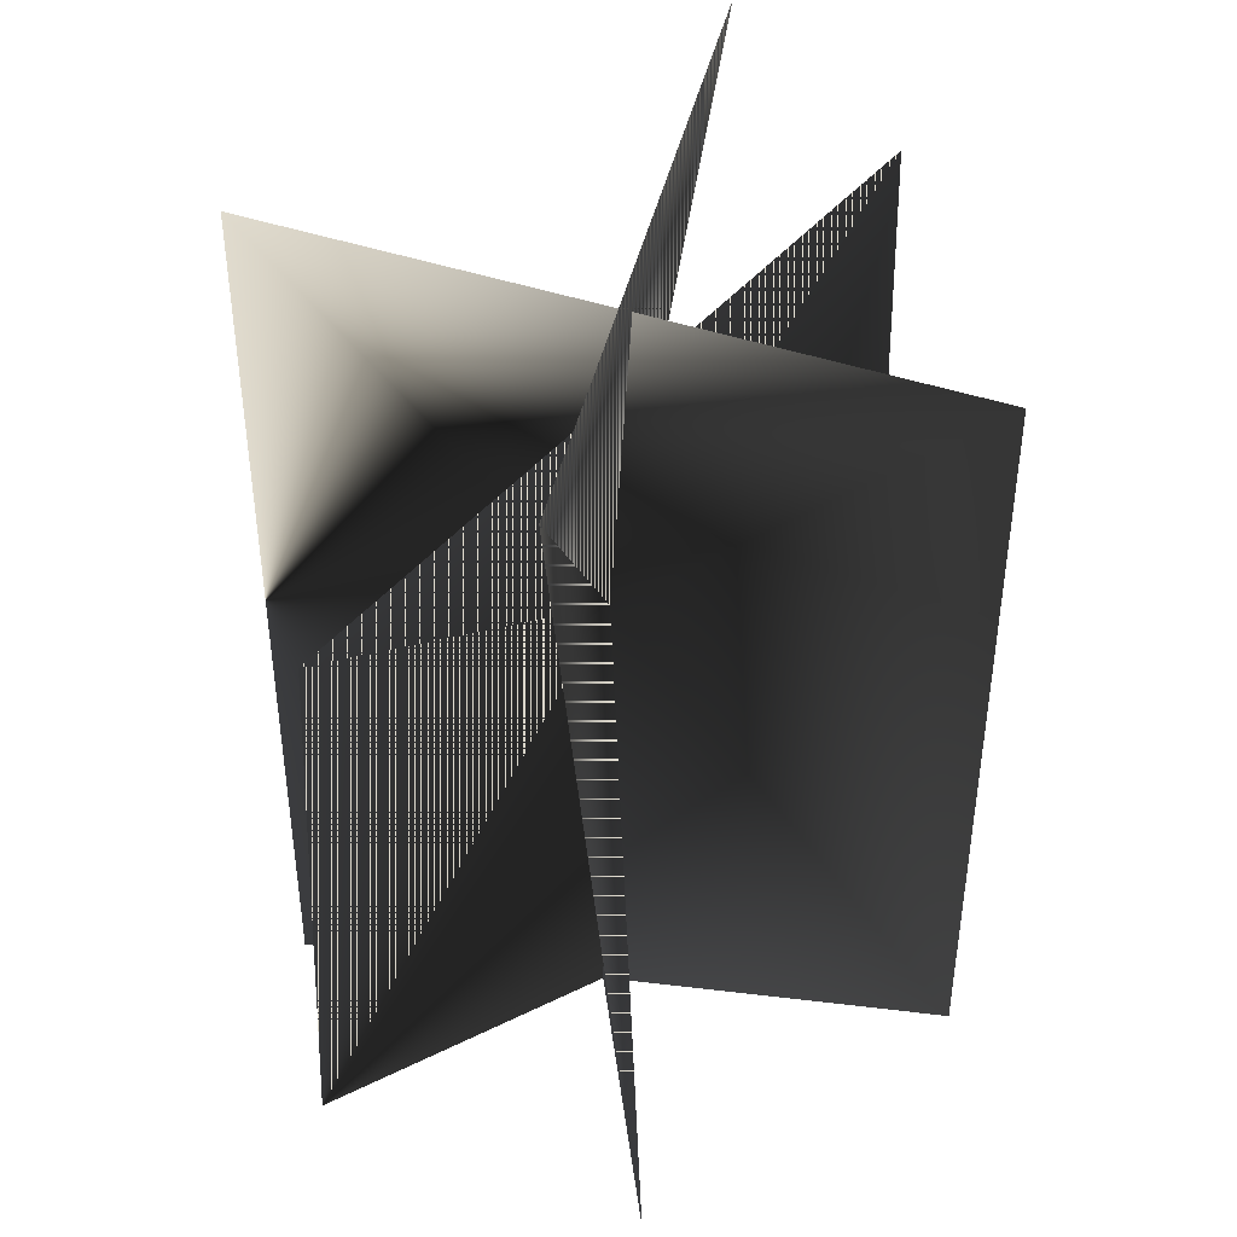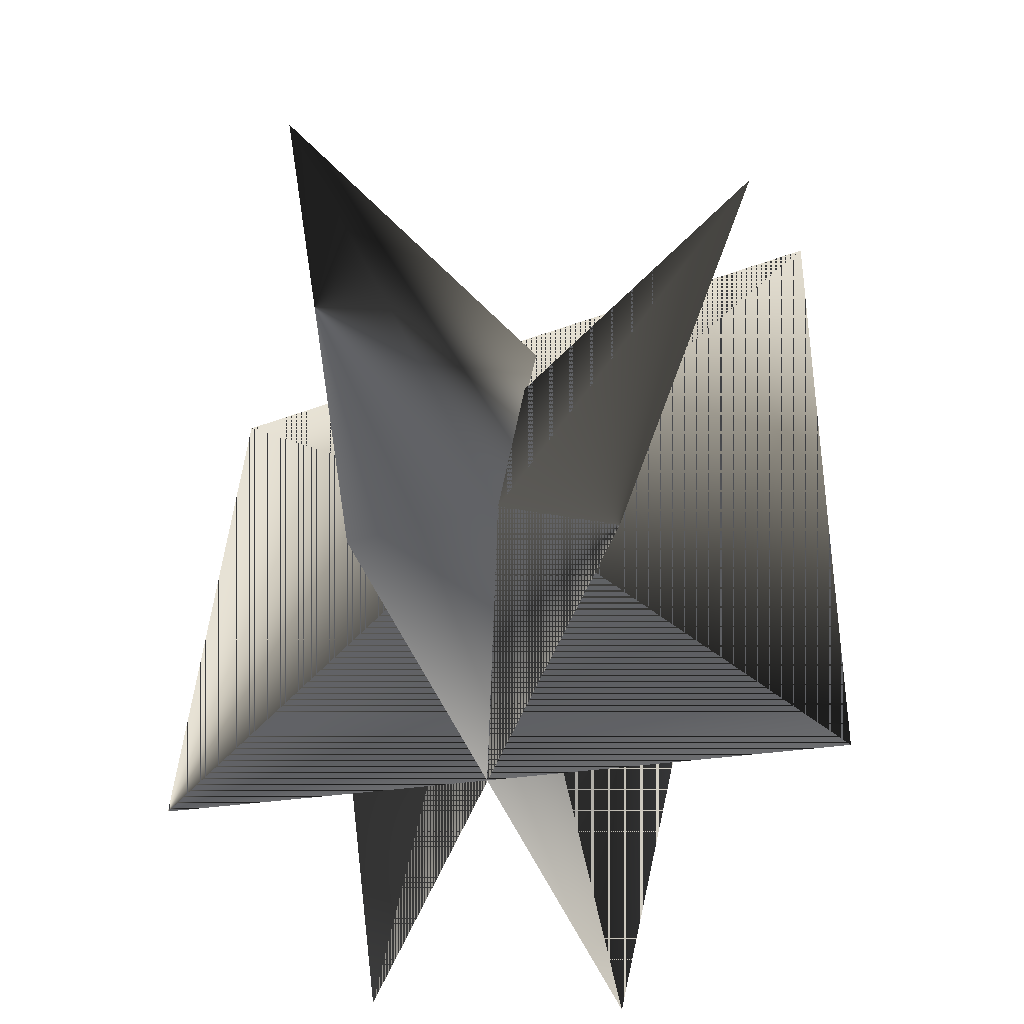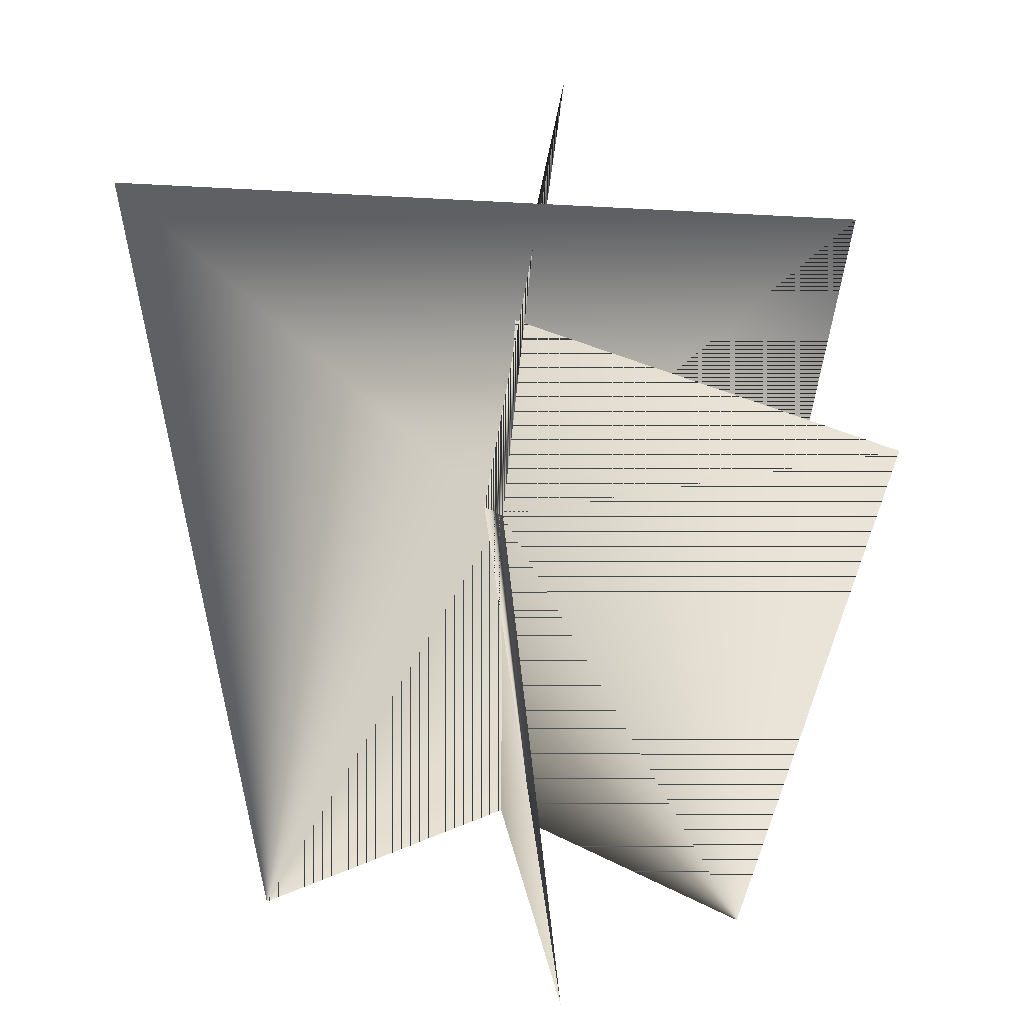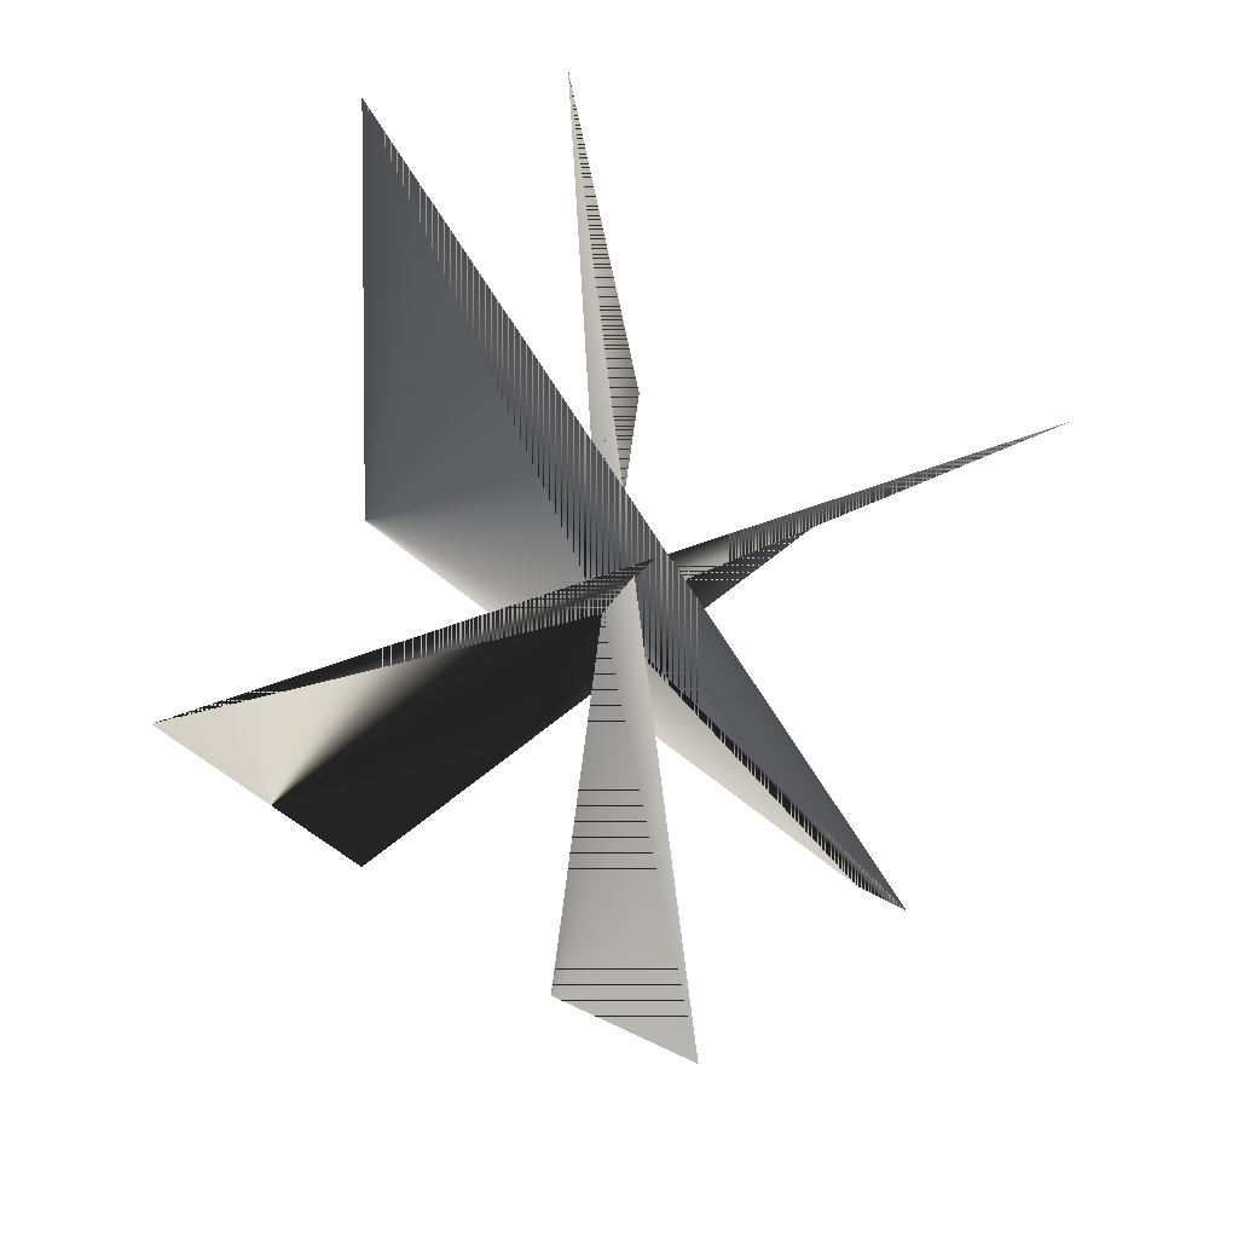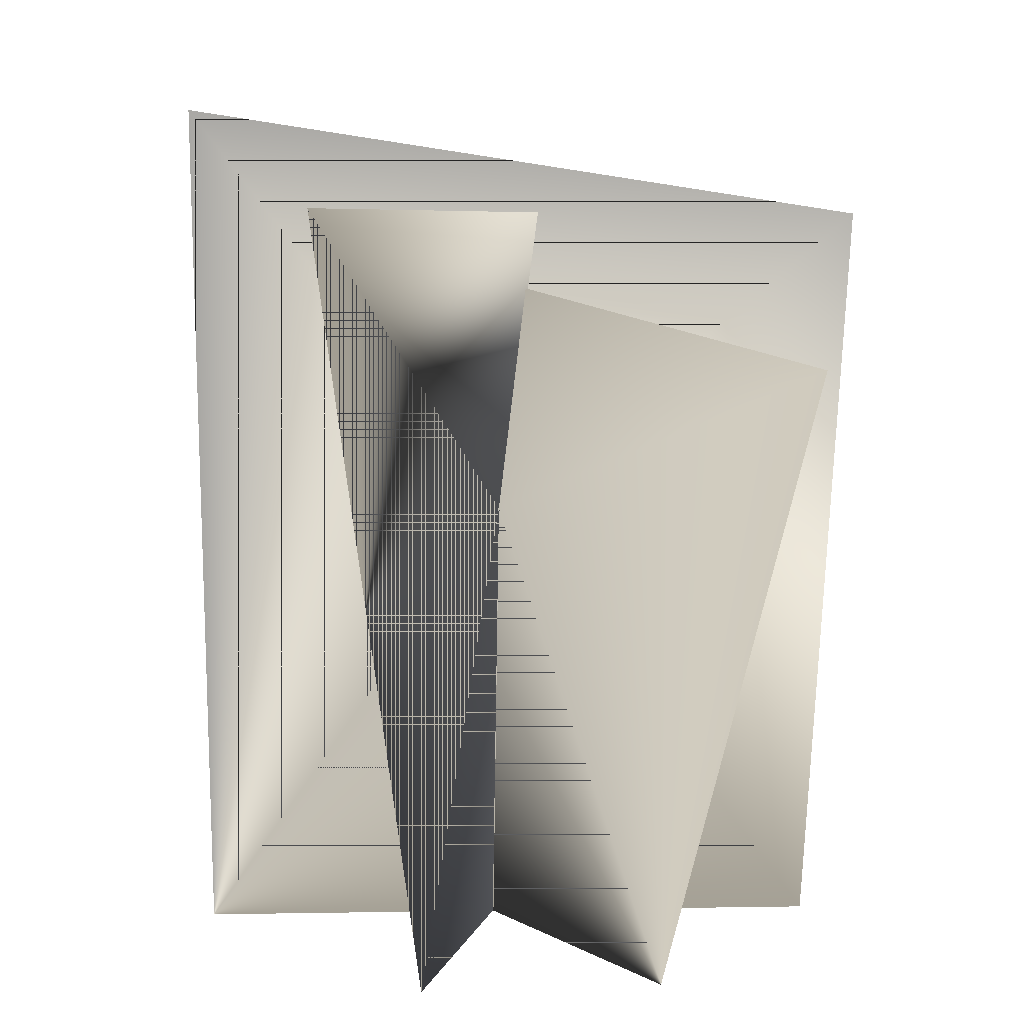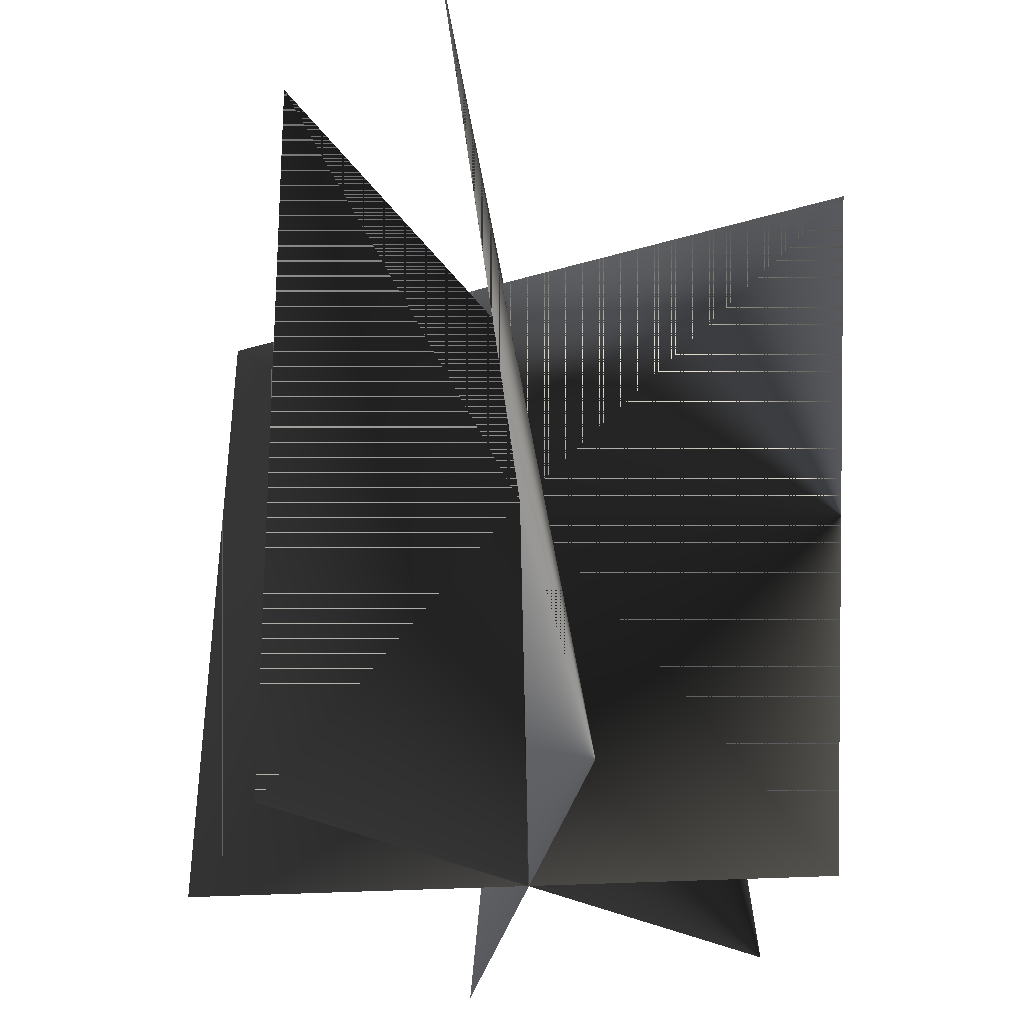
<metadata>
{"format":"obj","ext":"obj","renderer":"f3d","projection":"perspective","resolution":1024,"background":"white","views":[{"elev":33.5,"azim":-34.1,"up":"+Y"},{"elev":-53.8,"azim":-110.5,"up":"+Y"},{"elev":38.8,"azim":-146.4,"up":"+Y"},{"elev":79.7,"azim":-81.1,"up":"+Y"},{"elev":6.0,"azim":-120.9,"up":"+Y"},{"elev":-30.4,"azim":141.3,"up":"+Y"}]}
</metadata>
<code>
v -24.8 93.75 -39.47
v -27.76 0.06131 -26.61
v -0.378 54.83 0.4778
v 29.69 0.06131 28.39
v 18.53 94.4 44.29
v -31.33 93.75 34.98
v -20.39 0.06131 36.3
v 16.94 0.06131 -33.92
v 35.66 108.4 -27.97
v 39.39 0.06131 -1.149
v 46.95 93.75 -10.2
v -40.13 0.06131 -0.1369
v -48.07 74.71 17.95
g flax1g.tga
f 1 2 3
f 3 2 1
f 4 3 2
f 2 3 4
f 4 5 3
f 3 5 4
f 1 3 5
f 5 3 1
f 6 7 3
f 3 7 6
f 8 3 7
f 7 3 8
f 8 9 3
f 3 9 8
f 6 3 9
f 9 3 6
f 3 10 11
f 11 10 3
f 10 3 12
f 12 3 10
f 3 13 12
f 12 13 3
f 13 3 11
f 11 3 13

</code>
